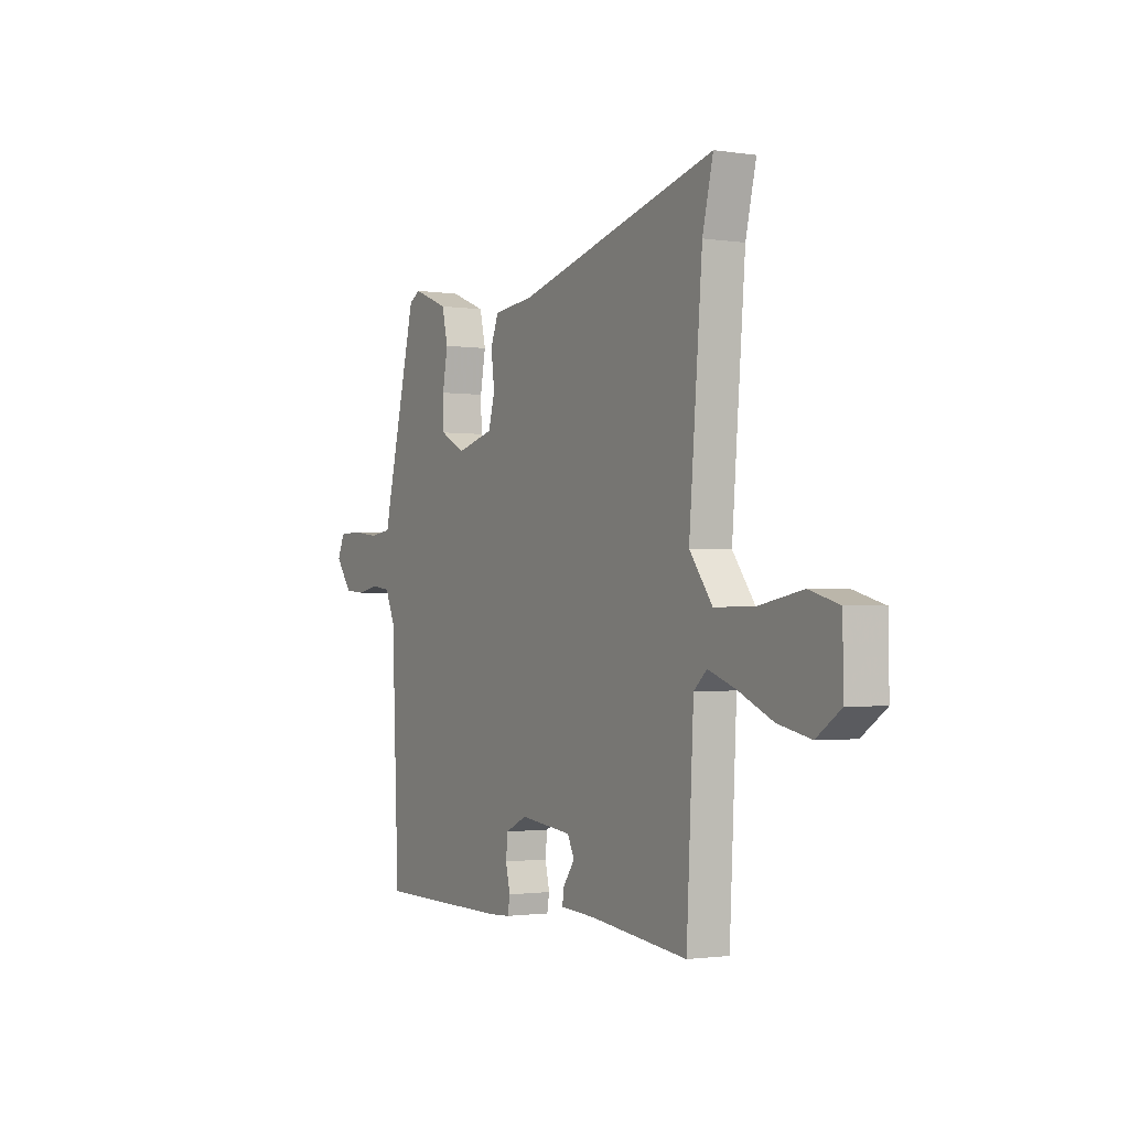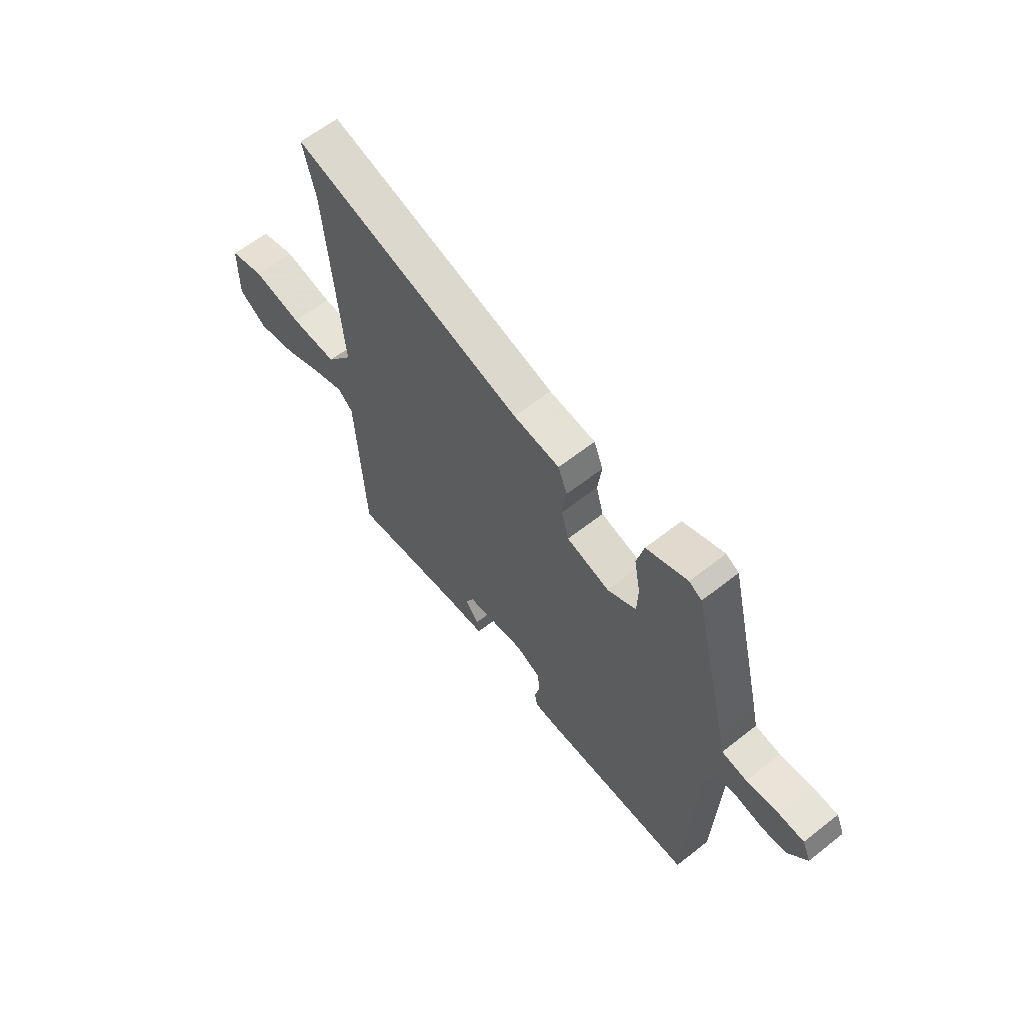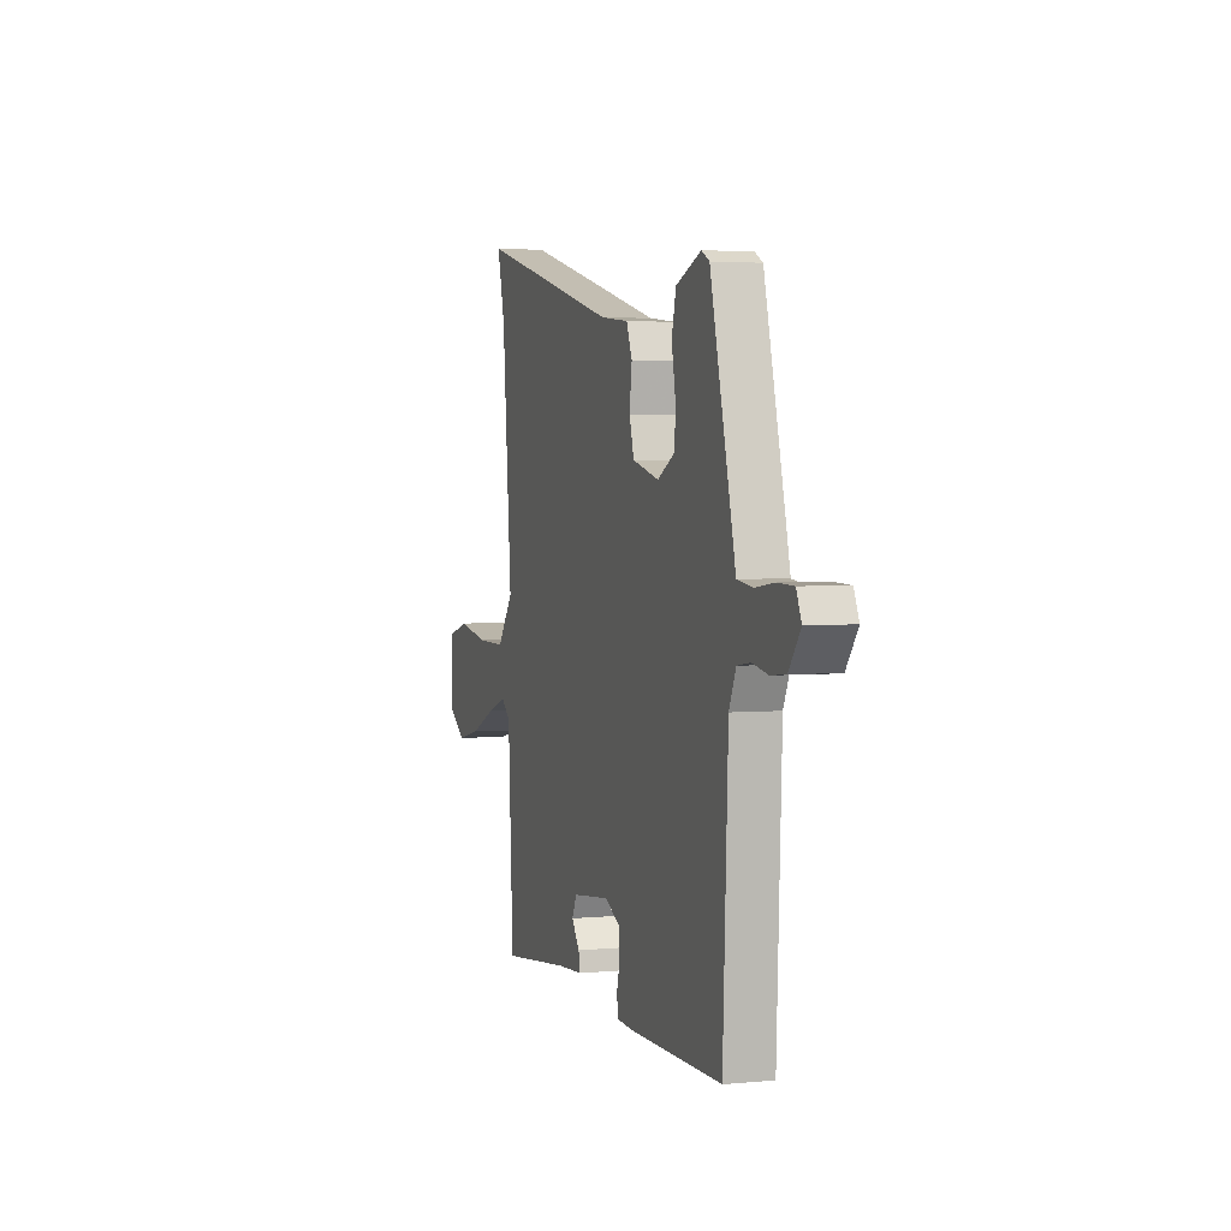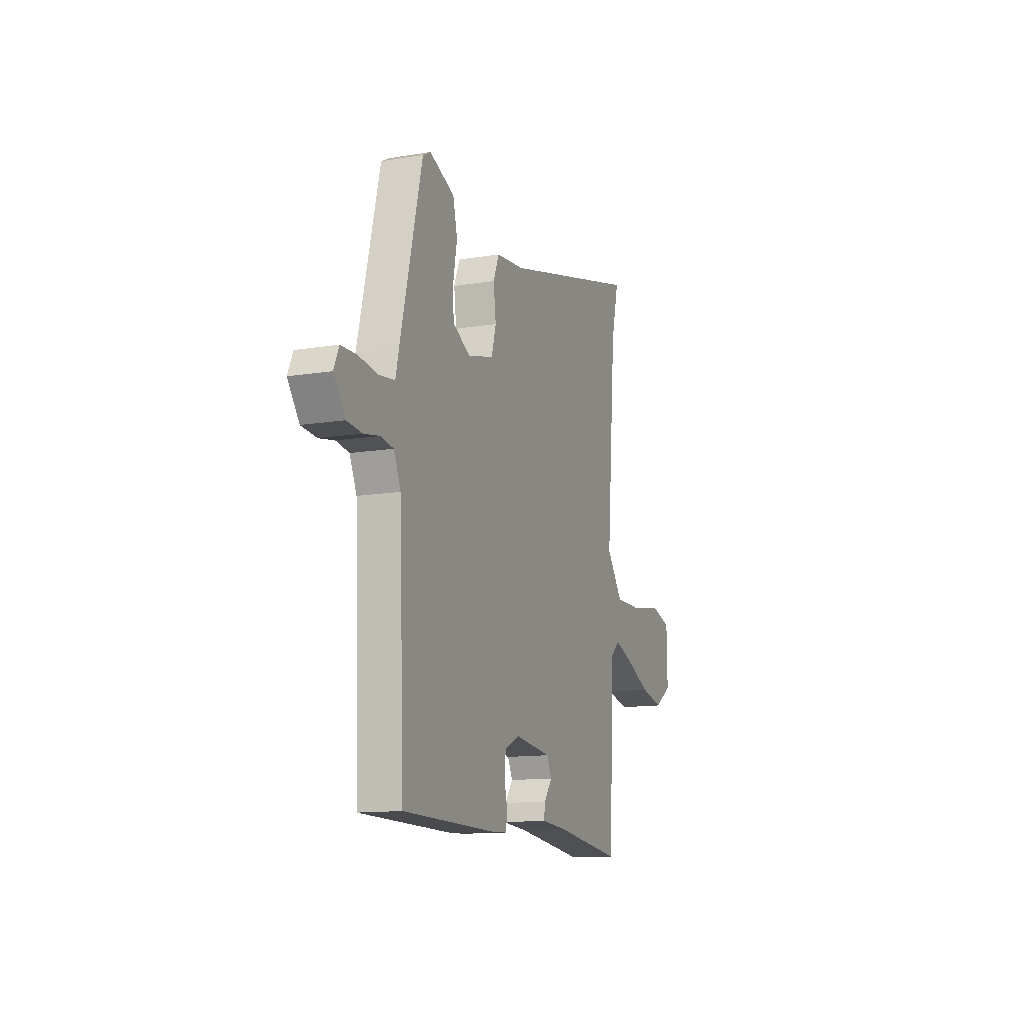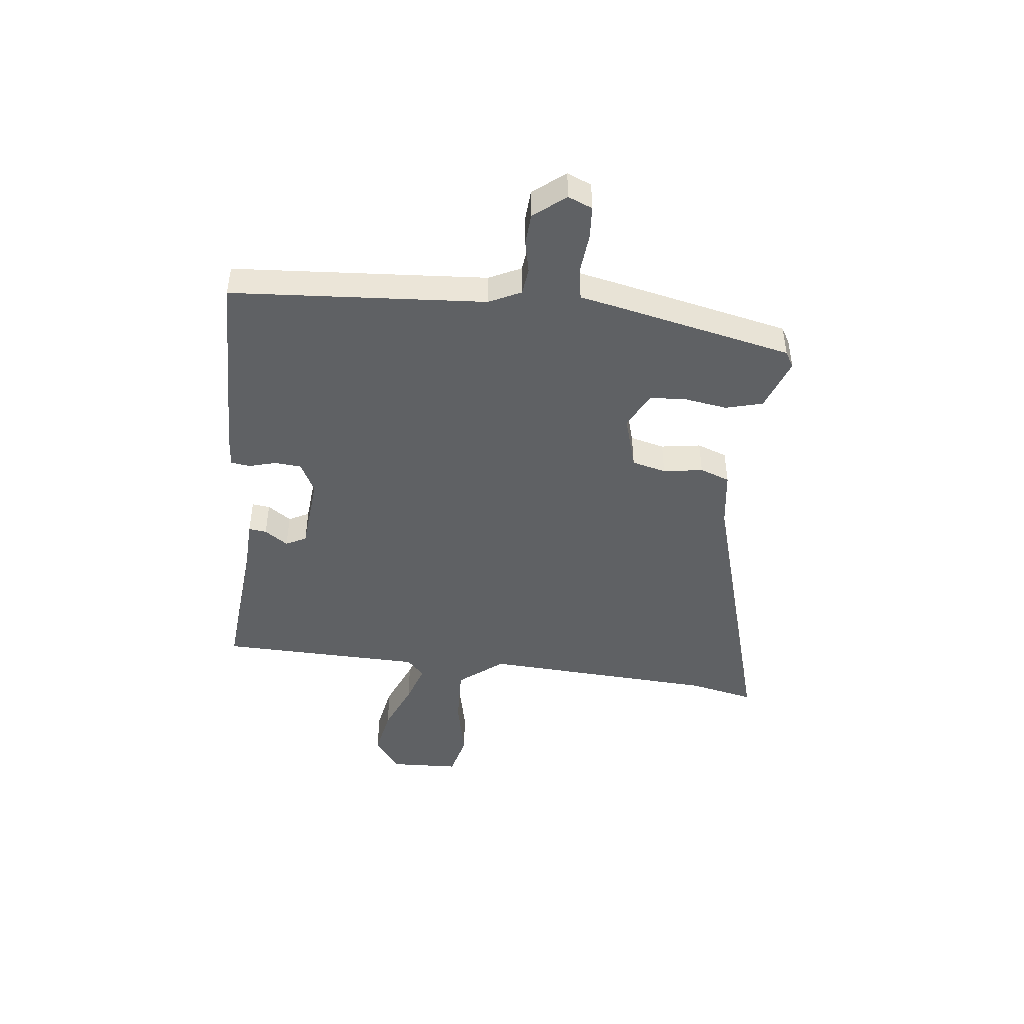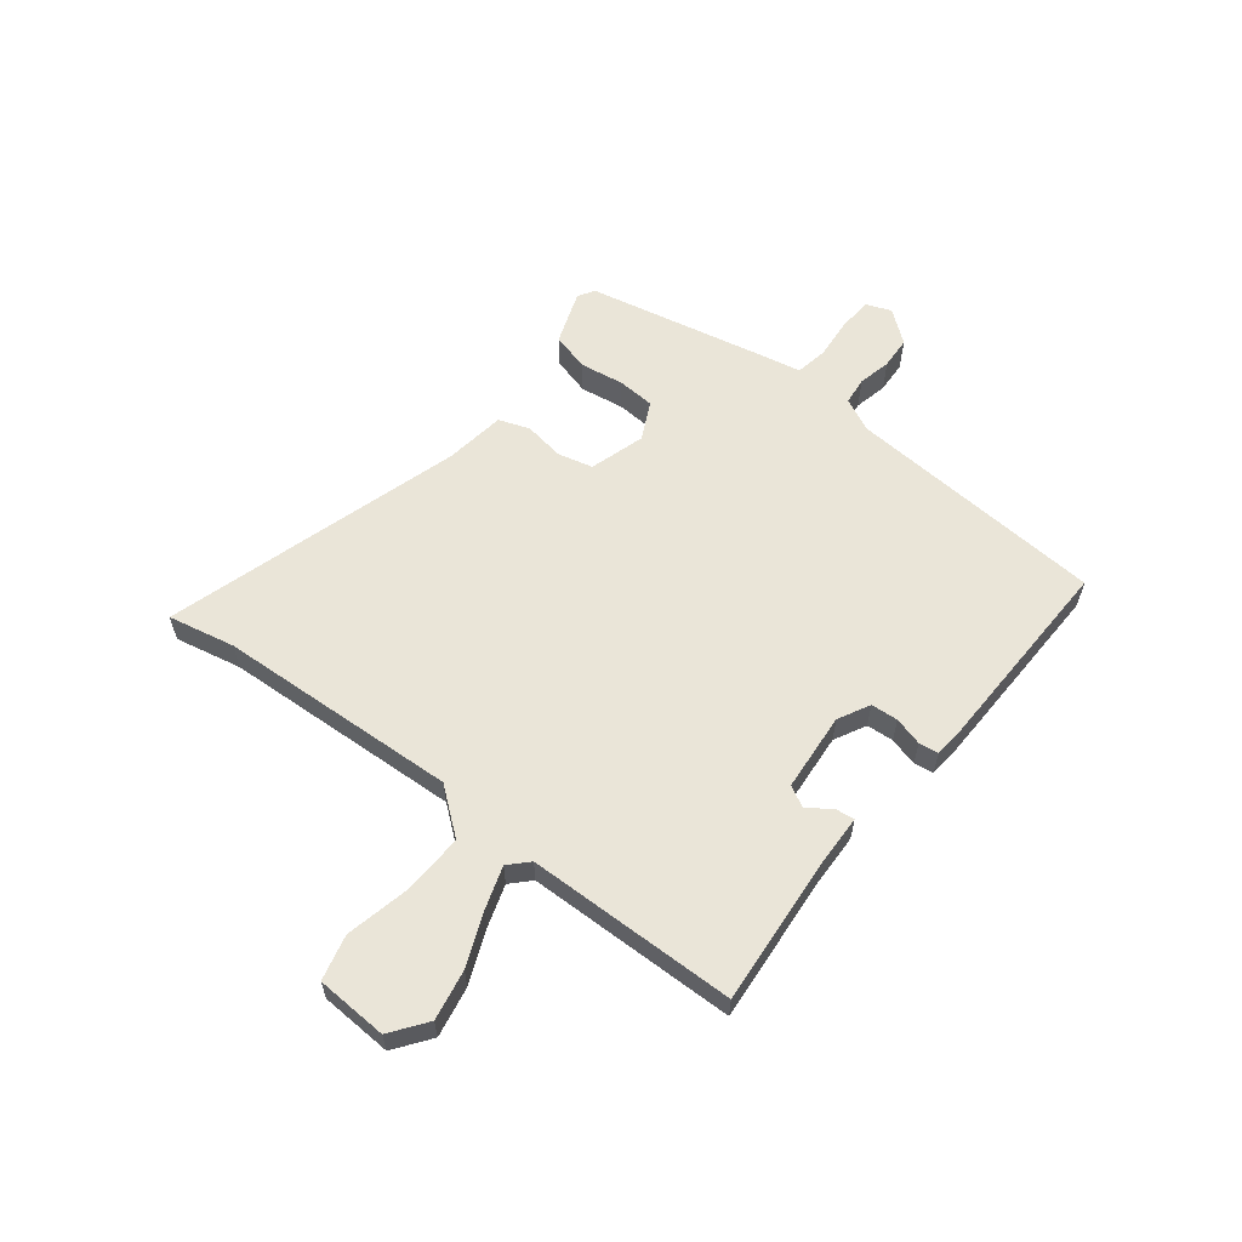
<metadata>
{"format":"obj","ext":"obj","renderer":"f3d","projection":"perspective","resolution":1024,"background":"white","views":[{"elev":-1.5,"azim":60.9,"up":"+Z"},{"elev":61.4,"azim":-128.7,"up":"+Z"},{"elev":3.0,"azim":-108.2,"up":"+Z"},{"elev":-12.9,"azim":-69.1,"up":"+Z"},{"elev":-45.9,"azim":-94.9,"up":"+Y"},{"elev":59.5,"azim":129.9,"up":"+Y"}]}
</metadata>
<code>
v -0.426 0.07 0.5
v -0.397 0.07 0.516
v -0.304 0.07 0.479
v -0.288 0.07 0.412
v -0.302 0.07 0.336
v -0.3 0.07 0.27
v -0.235 0.07 0.235
v -0.137 0.07 0.261
v -0.12 0.07 0.322
v -0.129 0.07 0.393
v -0.108 0.07 0.446
v -0.003 0.07 0.457
v 0.523 0.07 0.594
v 0.495 0.07 0.478
v 0.46 0.07 0.057
v 0.52 0.07 -0.024
v 0.627 0.07 -0.023
v 0.739 0.07 -0.002
v 0.817 0.07 -0.024
v 0.819 0.07 -0.149
v 0.755 0.07 -0.193
v 0.668 0.07 -0.174
v 0.577 0.07 -0.133
v 0.505 0.07 -0.107
v 0.471 0.07 -0.138
v 0.452 0.07 -0.504
v 0.195 0.07 -0.474
v 0.103 0.07 -0.468
v 0.108 0.07 -0.436
v 0.138 0.07 -0.395
v 0.12 0.07 -0.358
v -0.017 0.07 -0.342
v -0.073 0.07 -0.369
v -0.078 0.07 -0.416
v -0.066 0.07 -0.466
v -0.072 0.07 -0.5
v -0.128 0.07 -0.503
v -0.476 0.07 -0.5
v -0.495 0.07 -0.044
v -0.521 0.07 0.014
v -0.569 0.07 0.021
v -0.627 0.07 0.01
v -0.683 0.07 0.015
v -0.726 0.07 0.073
v -0.707 0.07 0.116
v -0.648 0.07 0.118
v -0.576 0.07 0.109
v -0.519 0.07 0.117
v -0.506 0.07 0.173
v -0.426 0 0.5
v -0.397 0 0.516
v -0.304 0 0.479
v -0.288 0 0.412
v -0.302 0 0.336
v -0.3 0 0.27
v -0.235 0 0.235
v -0.137 0 0.261
v -0.12 0 0.322
v -0.129 0 0.393
v -0.108 0 0.446
v -0.003 0 0.457
v 0.523 0 0.594
v 0.495 0 0.478
v 0.46 0 0.057
v 0.52 0 -0.024
v 0.627 0 -0.023
v 0.739 0 -0.002
v 0.817 0 -0.024
v 0.819 0 -0.149
v 0.755 0 -0.193
v 0.668 0 -0.174
v 0.577 0 -0.133
v 0.505 0 -0.107
v 0.471 0 -0.138
v 0.452 0 -0.504
v 0.195 0 -0.474
v 0.103 0 -0.468
v 0.108 0 -0.436
v 0.138 0 -0.395
v 0.12 0 -0.358
v -0.017 0 -0.342
v -0.073 0 -0.369
v -0.078 0 -0.416
v -0.066 0 -0.466
v -0.072 0 -0.5
v -0.128 0 -0.503
v -0.476 0 -0.5
v -0.495 0 -0.044
v -0.521 0 0.014
v -0.569 0 0.021
v -0.627 0 0.01
v -0.683 0 0.015
v -0.726 0 0.073
v -0.707 0 0.116
v -0.648 0 0.118
v -0.576 0 0.109
v -0.519 0 0.117
v -0.506 0 0.173
f 48 49 1 2
f 44 45 46 47
f 44 47 48
f 41 42 43 44
f 40 41 44 48
f 39 40 48 2
f 34 35 36 37
f 33 34 37 38
f 32 33 38 39
f 27 28 29 30
f 25 26 27 30
f 24 25 30 31
f 20 21 22 23
f 20 23 24
f 17 18 19 20
f 16 17 20 24
f 15 16 24 31
f 12 13 14
f 9 10 11 12
f 8 9 12 14
f 2 3 4 5
f 2 5 6
f 39 2 6
f 32 39 6 7
f 31 32 7 8
f 8 14 15 31
f 51 50 98 97
f 96 95 94 93
f 97 96 93
f 93 92 91 90
f 97 93 90 89
f 51 97 89 88
f 86 85 84 83
f 87 86 83 82
f 88 87 82 81
f 79 78 77 76
f 79 76 75 74
f 80 79 74 73
f 72 71 70 69
f 73 72 69
f 69 68 67 66
f 73 69 66 65
f 80 73 65 64
f 63 62 61
f 61 60 59 58
f 63 61 58 57
f 54 53 52 51
f 55 54 51
f 55 51 88
f 56 55 88 81
f 57 56 81 80
f 80 64 63 57
f 1 50 51 2
f 2 51 52 3
f 3 52 53 4
f 4 53 54 5
f 5 54 55 6
f 6 55 56 7
f 7 56 57 8
f 8 57 58 9
f 9 58 59 10
f 10 59 60 11
f 11 60 61 12
f 12 61 62 13
f 13 62 63 14
f 14 63 64 15
f 15 64 65 16
f 16 65 66 17
f 17 66 67 18
f 18 67 68 19
f 19 68 69 20
f 20 69 70 21
f 21 70 71 22
f 22 71 72 23
f 23 72 73 24
f 24 73 74 25
f 25 74 75 26
f 26 75 76 27
f 27 76 77 28
f 28 77 78 29
f 29 78 79 30
f 30 79 80 31
f 31 80 81 32
f 32 81 82 33
f 33 82 83 34
f 34 83 84 35
f 35 84 85 36
f 36 85 86 37
f 37 86 87 38
f 38 87 88 39
f 39 88 89 40
f 40 89 90 41
f 41 90 91 42
f 42 91 92 43
f 43 92 93 44
f 44 93 94 45
f 45 94 95 46
f 46 95 96 47
f 47 96 97 48
f 48 97 98 49
f 49 98 50 1

</code>
